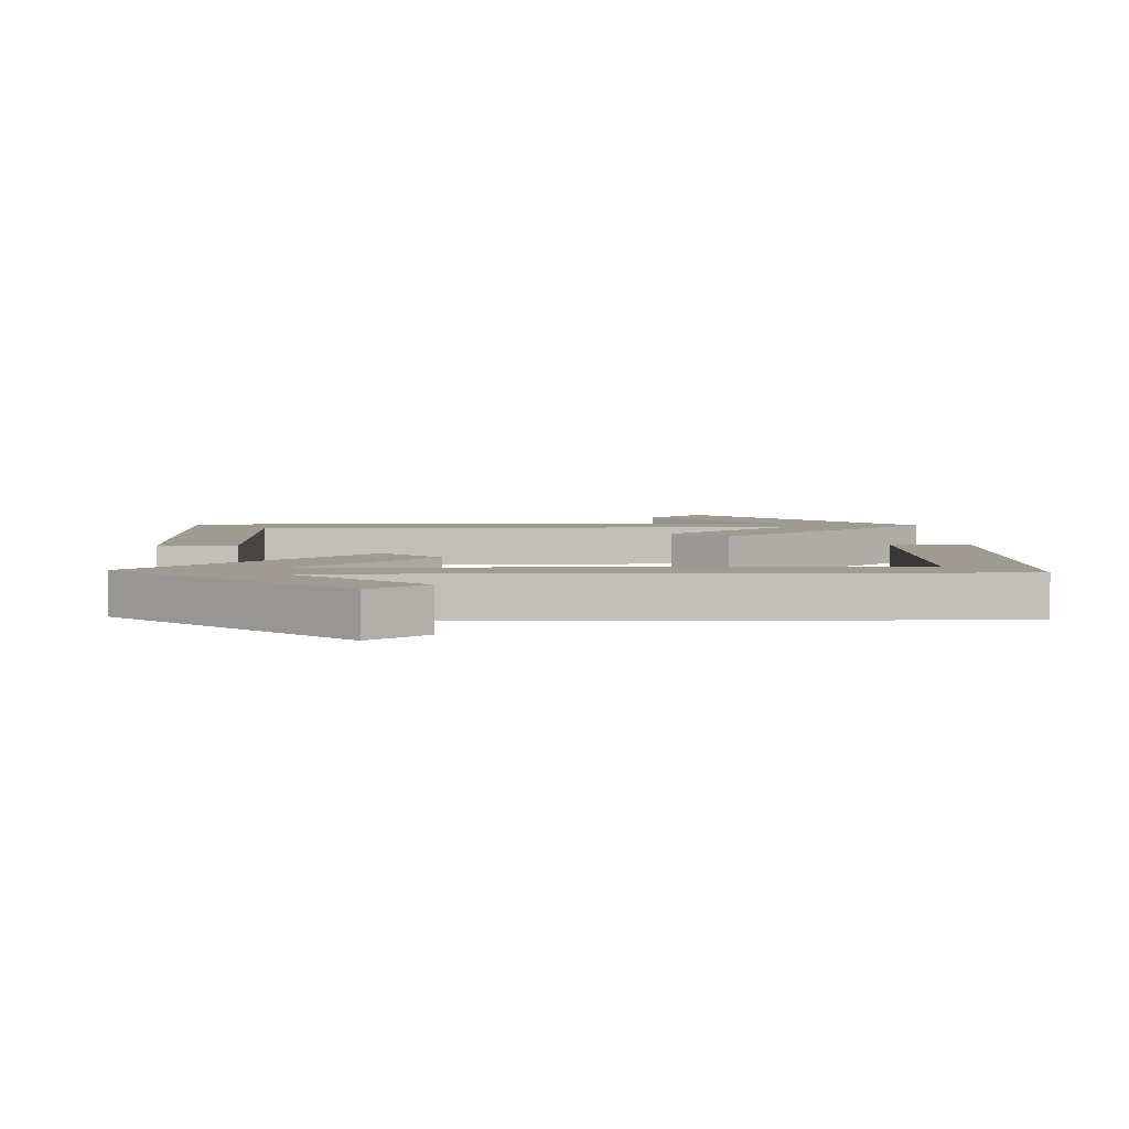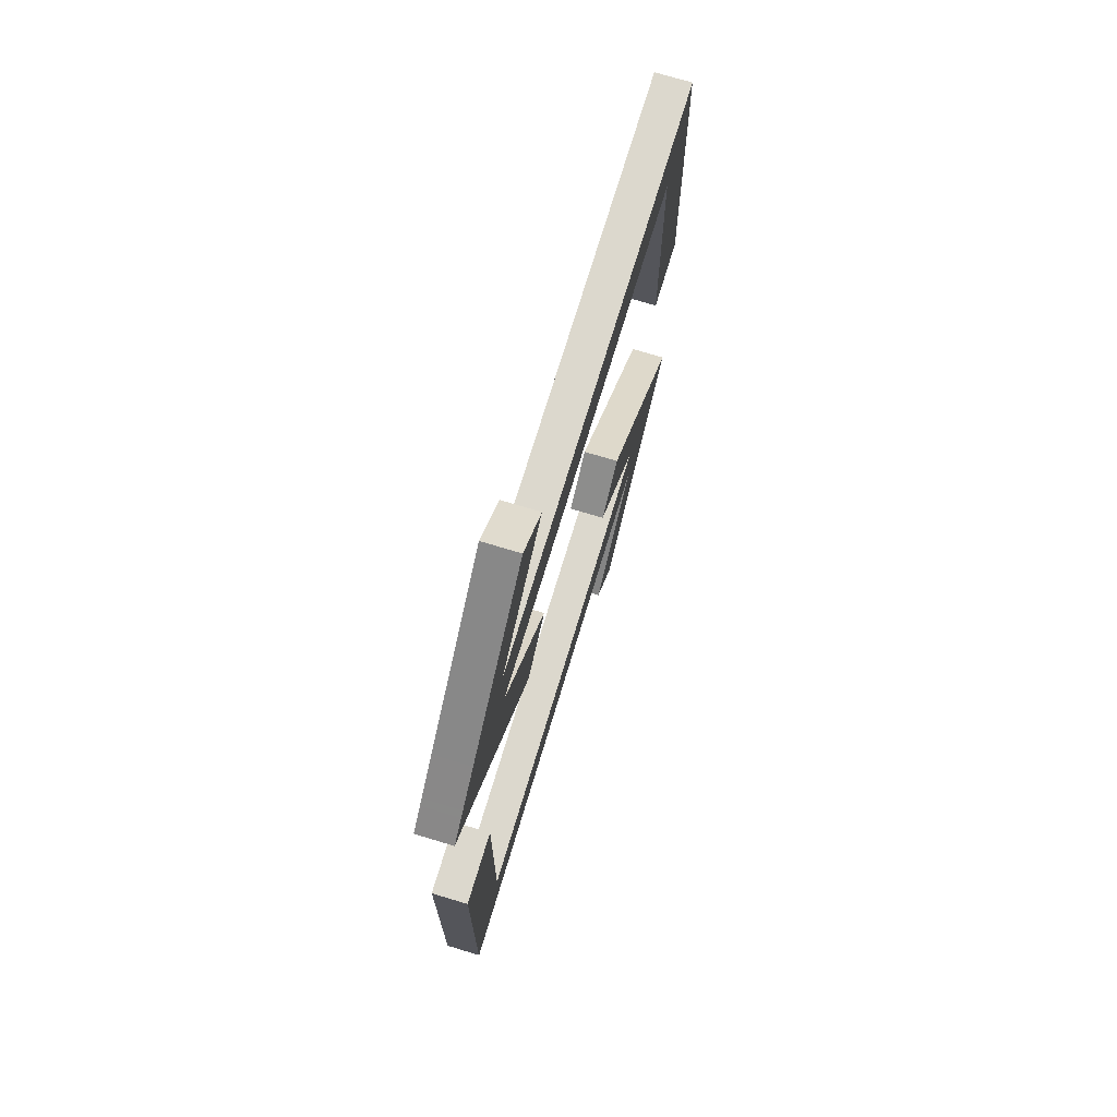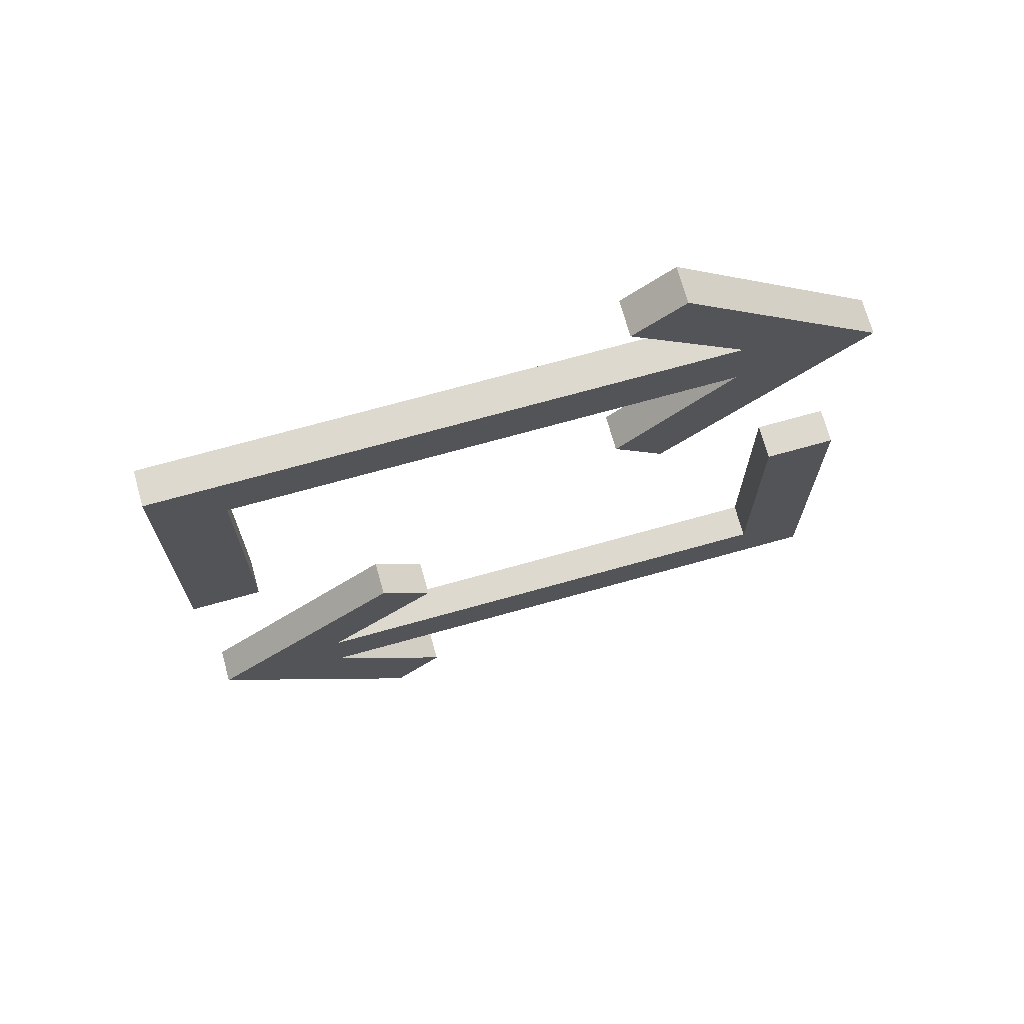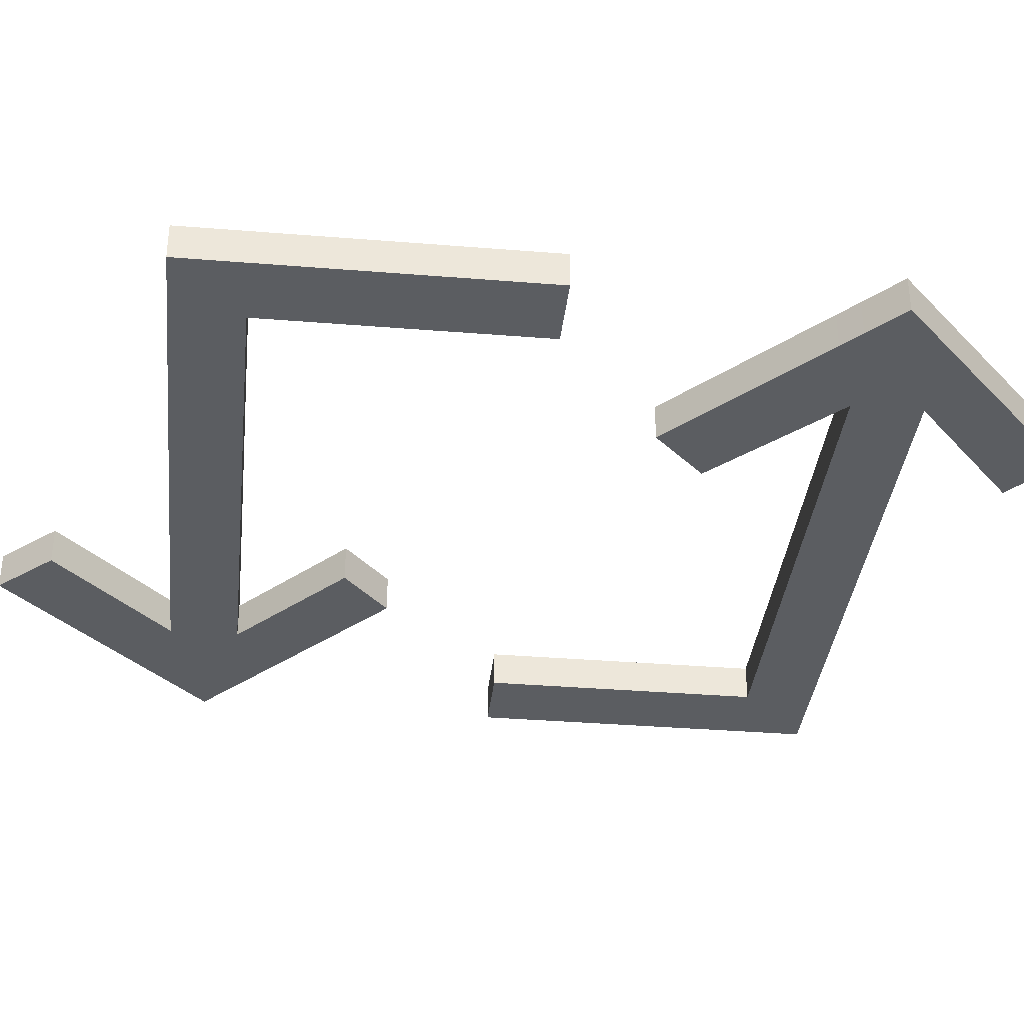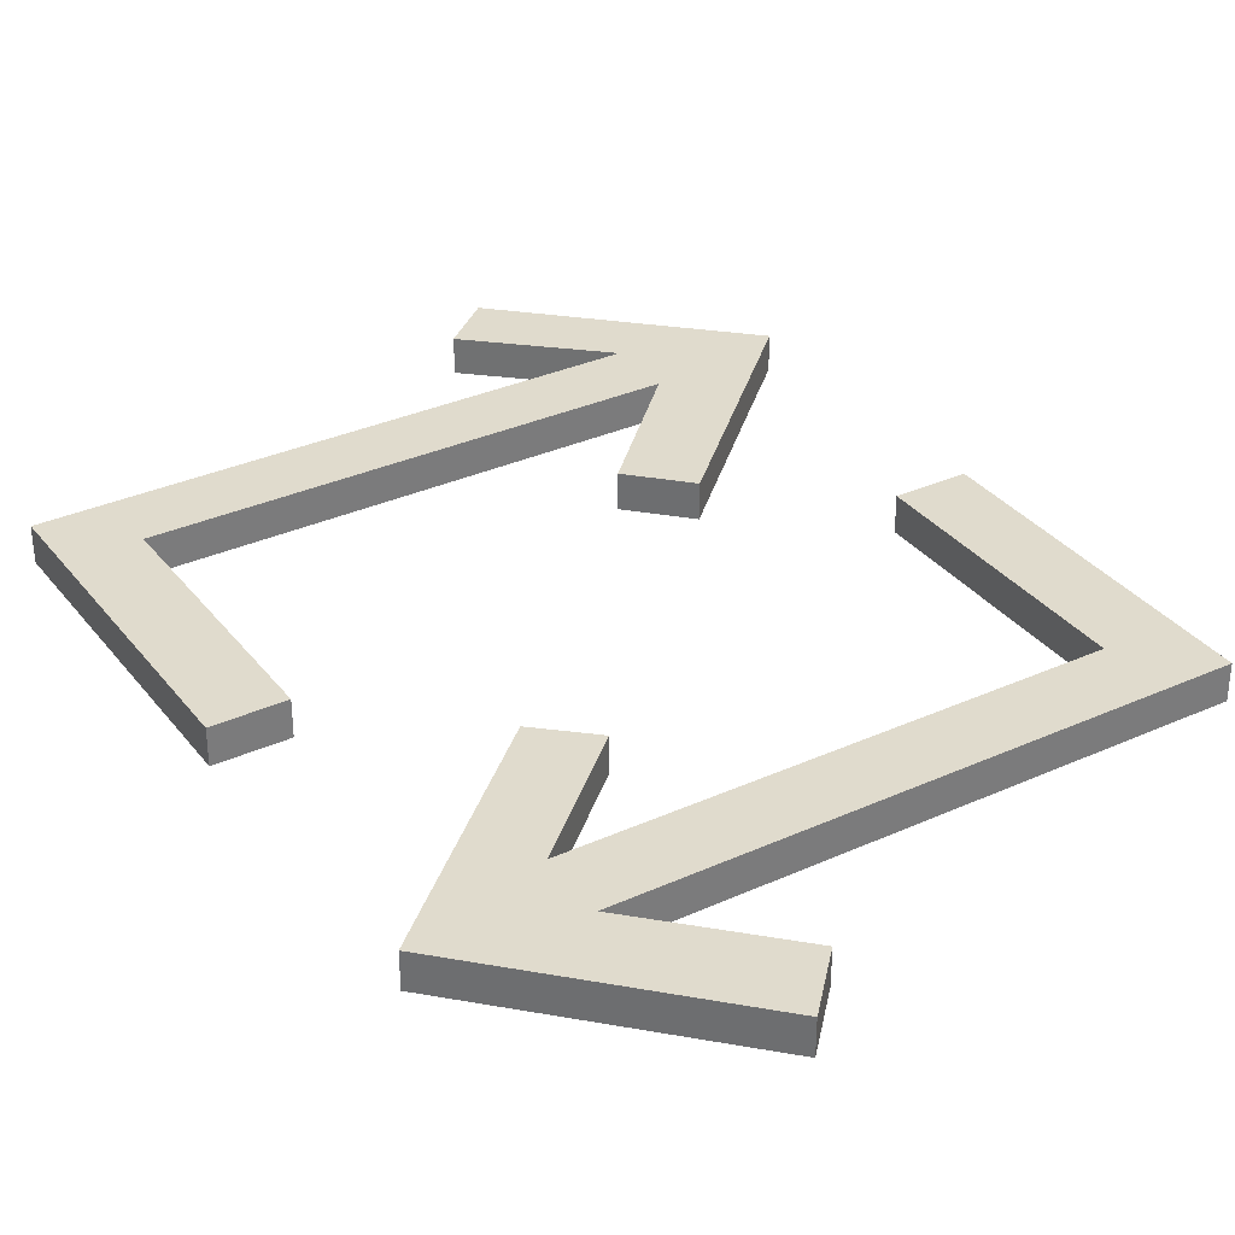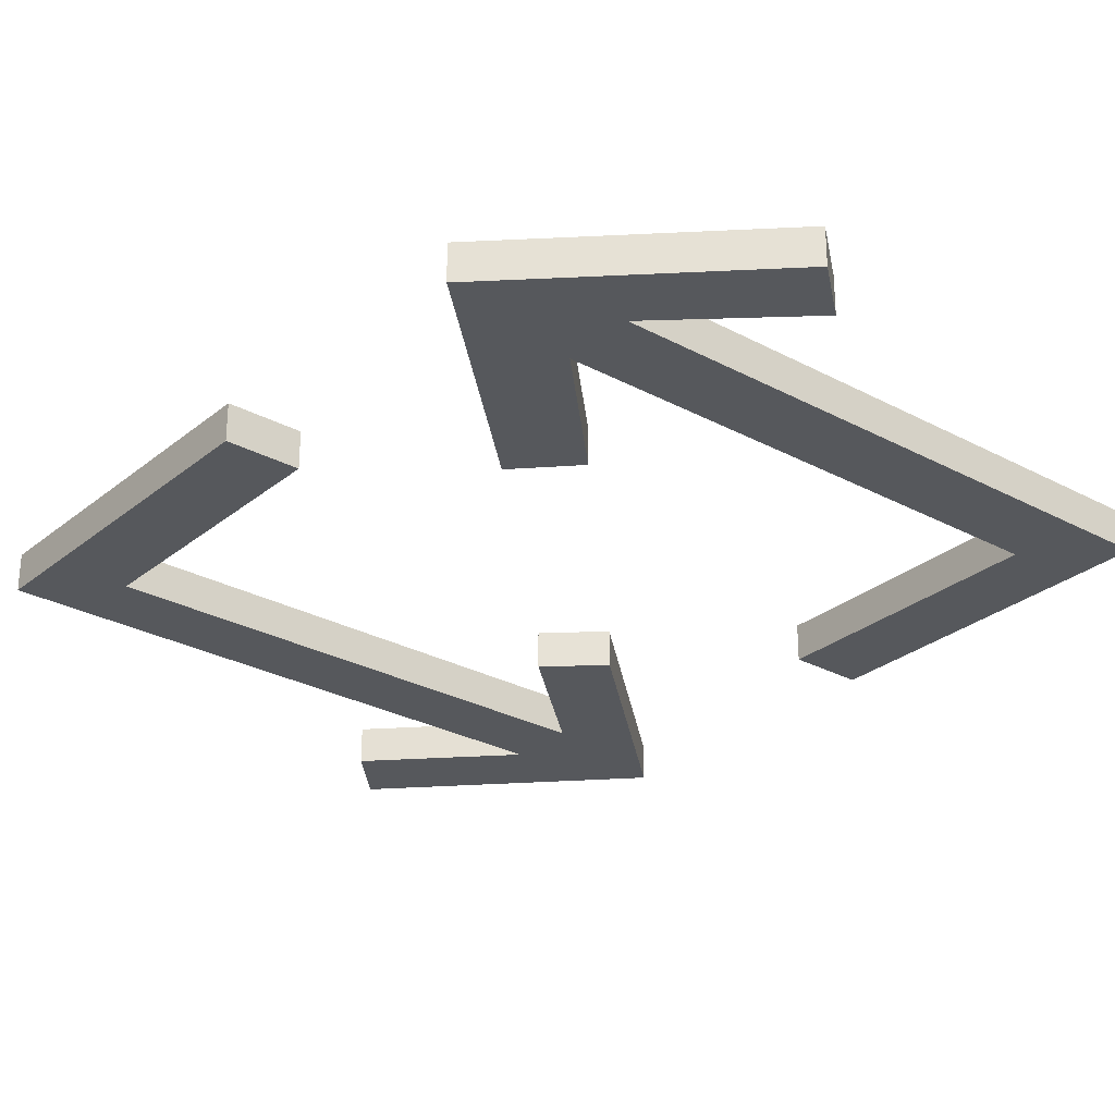
<metadata>
{"format":"obj","ext":"obj","renderer":"f3d","projection":"perspective","resolution":1024,"background":"white","views":[{"elev":4.0,"azim":-1.5,"up":"+Y"},{"elev":72.5,"azim":-73.2,"up":"+Z"},{"elev":71.4,"azim":164.4,"up":"+Z"},{"elev":-35.8,"azim":-96.1,"up":"+Y"},{"elev":33.3,"azim":148.2,"up":"+Y"},{"elev":-28.0,"azim":-39.3,"up":"+Y"}]}
</metadata>
<code>
o 000_Path
g Path
v 10 0.2 -8.244
v 6.172 0.2 -7.319
v 6.172 0.2 -9.229
v -8 0.2 -7.319
v -10 0.2 -9.229
v -8 0.2 0.323
v -10 0.2 0.323
v 2.929 0.2 -12.49
v 4.343 0.2 -14
v 4.343 0.2 -3.117
v 2.929 0.2 -4.385
v -5.2 0.2 13.18
v -5.575 0.2 12.82
v -2.929 0.2 12.81
v -7.389 0.2 11.1
v -7.557 0.2 10.93
v -6.172 0.2 9.875
v -8.923 0.2 7.599
v -9.272 0.2 9.303
v -9.009 0.2 7.681
v -9.412 0.2 8.059
v -9.299 0.2 7.953
v -9.426 0.2 9.156
v -8.57 0.2 7.267
v -8.678 0.2 9.867
v -8.78 0.2 9.77
v -8.888 0.2 9.667
v -8.663 0.2 7.354
v -8.752 0.2 7.438
v -9.005 0.2 9.557
v -5.917 0.2 12.5
v -8.837 0.2 7.519
v -9.132 0.2 9.436
v -9.196 0.2 7.856
v -9.537 0.2 8.176
v -9.598 0.2 8.993
v -9.675 0.2 8.306
v -9.788 0.2 8.813
v -6.172 0.2 7.964
v -6.368 0.2 5.185
v -6.032 0.2 4.868
v -2.929 0.2 4.703
v 8 0.2 7.964
v 10 0.2 9.875
v -8.486 0.2 10.05
v 8 0.2 0.323
v 10 0.2 0.323
v -9.829 0.2 8.451
v -10 0.2 8.612
v -4.343 0.2 14
v -4.79 0.2 13.57
v -4.343 0.2 3.271
v -5.261 0.2 4.139
v -6.51 0.2 11.93
v -6.995 0.2 11.47
v -6.765 0.2 11.69
v -6.948 0.2 5.734
v -6.672 0.2 5.473
v -9.1 0.2 7.765
v -7.422 0.2 6.182
v -7.197 0.2 5.969
v -7.202 0.2 11.27
v -8.294 0.2 10.23
v -8.391 0.2 10.14
v -8.581 0.2 9.959
v -8.087 0.2 10.43
v -8.193 0.2 10.33
v -7.709 0.2 10.79
v -7.846 0.2 10.66
v -7.972 0.2 10.54
v -7.805 0.2 6.544
v -7.624 0.2 6.372
v -8.471 0.2 7.173
v -8.363 0.2 7.071
v -8.244 0.2 6.959
v -8.113 0.2 6.835
v -7.967 0.2 6.697
v 6.172 1.2 -9.229
v 6.172 1.2 -7.319
v 10 1.2 -8.244
v -10 1.2 -9.229
v -8 1.2 -7.319
v -10 1.2 0.323
v -8 1.2 0.323
v 4.343 1.2 -14
v 2.929 1.2 -12.49
v 2.929 1.2 -4.385
v 4.343 1.2 -3.117
v -2.929 1.2 12.81
v -5.575 1.2 12.82
v -5.2 1.2 13.18
v -6.172 1.2 9.875
v -7.557 1.2 10.93
v -7.389 1.2 11.1
v -9.009 1.2 7.681
v -9.272 1.2 9.303
v -8.923 1.2 7.599
v -9.426 1.2 9.156
v -9.299 1.2 7.953
v -9.412 1.2 8.059
v -8.78 1.2 9.77
v -8.678 1.2 9.867
v -8.57 1.2 7.267
v -8.888 1.2 9.667
v -8.663 1.2 7.354
v -8.752 1.2 7.438
v -9.005 1.2 9.557
v -5.917 1.2 12.5
v -8.837 1.2 7.519
v -9.132 1.2 9.436
v -9.196 1.2 7.856
v -9.537 1.2 8.176
v -9.598 1.2 8.993
v -9.675 1.2 8.306
v -9.788 1.2 8.813
v -6.368 1.2 5.185
v -6.172 1.2 7.964
v -2.929 1.2 4.703
v -6.032 1.2 4.868
v 10 1.2 9.875
v 8 1.2 7.964
v -8.486 1.2 10.05
v 10 1.2 0.323
v 8 1.2 0.323
v -9.829 1.2 8.451
v -10 1.2 8.612
v -4.343 1.2 14
v -4.343 1.2 3.271
v -4.822 1.2 3.723
v -5.261 1.2 4.139
v -5.664 1.2 4.52
v -6.51 1.2 11.93
v -6.228 1.2 12.2
v -6.995 1.2 11.47
v -6.765 1.2 11.69
v -6.948 1.2 5.734
v -6.672 1.2 5.473
v -9.1 1.2 7.765
v -7.197 1.2 5.969
v -7.422 1.2 6.182
v -7.202 1.2 11.27
v -8.391 1.2 10.14
v -8.294 1.2 10.23
v -8.581 1.2 9.959
v -8.193 1.2 10.33
v -8.087 1.2 10.43
v -7.846 1.2 10.66
v -7.709 1.2 10.79
v -7.972 1.2 10.54
v -7.624 1.2 6.372
v -7.805 1.2 6.544
v -8.363 1.2 7.071
v -8.471 1.2 7.173
v -8.113 1.2 6.835
v -8.244 1.2 6.959
v -7.967 1.2 6.697
v -4.79 1.2 13.57
v -4.822 0.2 3.723
v -5.664 0.2 4.52
v -6.228 0.2 12.2
f 1 2 3
f 4 5 3 2
f 5 4 6 7
f 8 9 1 3
f 2 1 10 11
f 12 13 14
f 15 16 17
f 18 19 20
f 21 22 23
f 24 25 26
f 26 27 28 24
f 29 28 27 30
f 14 13 31 17
f 32 29 30 33
f 18 32 33 19
f 22 34 19 23
f 35 21 23 36
f 37 35 36 38
f 39 40 41 42
f 17 39 43 44
f 24 39 17 45
f 46 47 44 43
f 48 37 38 49
f 14 50 51 12
f 52 42 53
f 53 42 41
f 54 17 31
f 55 17 54 56
f 39 57 58 40
f 59 20 19 34
f 39 60 61 57
f 17 55 62 15
f 17 63 64 45
f 24 45 65 25
f 17 66 67 63
f 17 16 68 69
f 17 69 70 66
f 39 71 72 60
f 39 24 73 74
f 39 74 75 76
f 39 76 77 71
f 78 79 80
f 81 82 79 78
f 82 81 83 84
f 85 86 78 80
f 80 79 87 88
f 89 90 91
f 92 93 94
f 95 96 97
f 98 99 100
f 101 102 103
f 104 101 103 105
f 105 106 107 104
f 90 89 92 108
f 106 109 110 107
f 109 97 96 110
f 111 99 98 96
f 100 112 113 98
f 112 114 115 113
f 116 117 118 119
f 117 92 120 121
f 117 103 122 92
f 123 124 121 120
f 114 125 126 115
f 127 89 91
f 118 128 129 130
f 118 130 131 119
f 92 132 133 108
f 92 134 135 132
f 136 117 116 137
f 138 111 96 95
f 117 136 139 140
f 92 94 141 134
f 92 122 142 143
f 103 102 144 122
f 92 143 145 146
f 92 147 148 93
f 92 146 149 147
f 117 140 150 151
f 117 152 153 103
f 117 154 155 152
f 117 151 156 154
f 5 81 78 3
f 2 79 82 4
f 4 82 84 6
f 7 83 81 5
f 6 84 83 7
f 9 85 80 1
f 8 86 85 9
f 3 78 86 8
f 1 80 88 10
f 11 87 79 2
f 10 88 87 11
f 12 91 90 13
f 15 94 93 16
f 20 95 97 18
f 21 100 99 22
f 25 102 101 26
f 26 101 104 27
f 28 105 103 24
f 29 106 105 28
f 27 104 107 30
f 13 90 108 31
f 17 92 89 14
f 32 109 106 29
f 30 107 110 33
f 18 97 109 32
f 33 110 96 19
f 22 99 111 34
f 19 96 98 23
f 35 112 100 21
f 23 98 113 36
f 37 114 112 35
f 36 113 115 38
f 40 116 119 41
f 42 118 117 39
f 39 117 121 43
f 44 120 92 17
f 47 123 120 44
f 46 124 123 47
f 43 121 124 46
f 48 125 114 37
f 49 126 125 48
f 38 115 126 49
f 50 127 157 51
f 14 89 127 50
f 51 157 91 12
f 52 128 118 42
f 158 129 128 52
f 53 130 129 158
f 159 131 130 53
f 41 119 131 159
f 160 133 132 54
f 31 108 133 160
f 56 135 134 55
f 54 132 135 56
f 57 136 137 58
f 58 137 116 40
f 59 138 95 20
f 34 111 138 59
f 60 140 139 61
f 61 139 136 57
f 62 141 94 15
f 55 134 141 62
f 63 143 142 64
f 64 142 122 45
f 65 144 102 25
f 45 122 144 65
f 66 146 145 67
f 67 145 143 63
f 16 93 148 68
f 68 148 147 69
f 69 147 149 70
f 70 149 146 66
f 71 151 150 72
f 72 150 140 60
f 73 153 152 74
f 24 103 153 73
f 75 155 154 76
f 74 152 155 75
f 77 156 151 71
f 76 154 156 77

</code>
